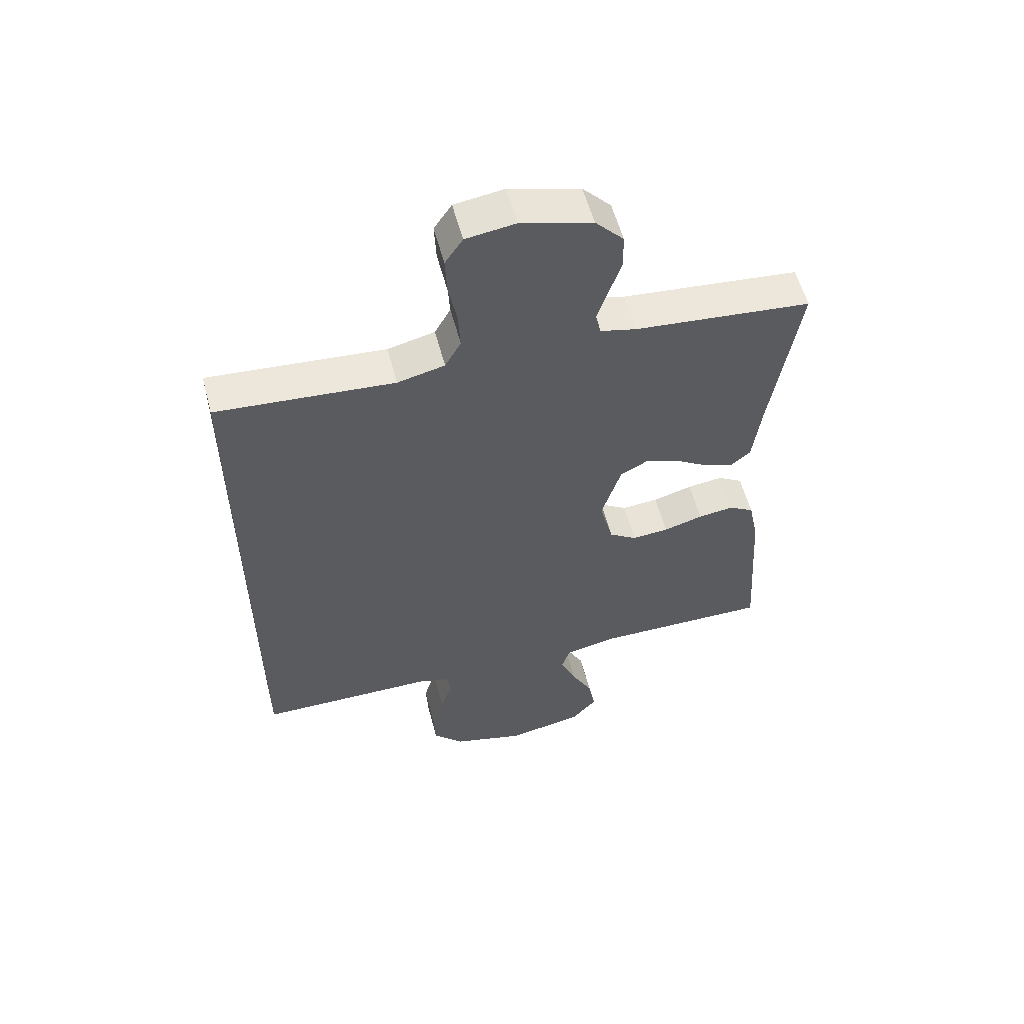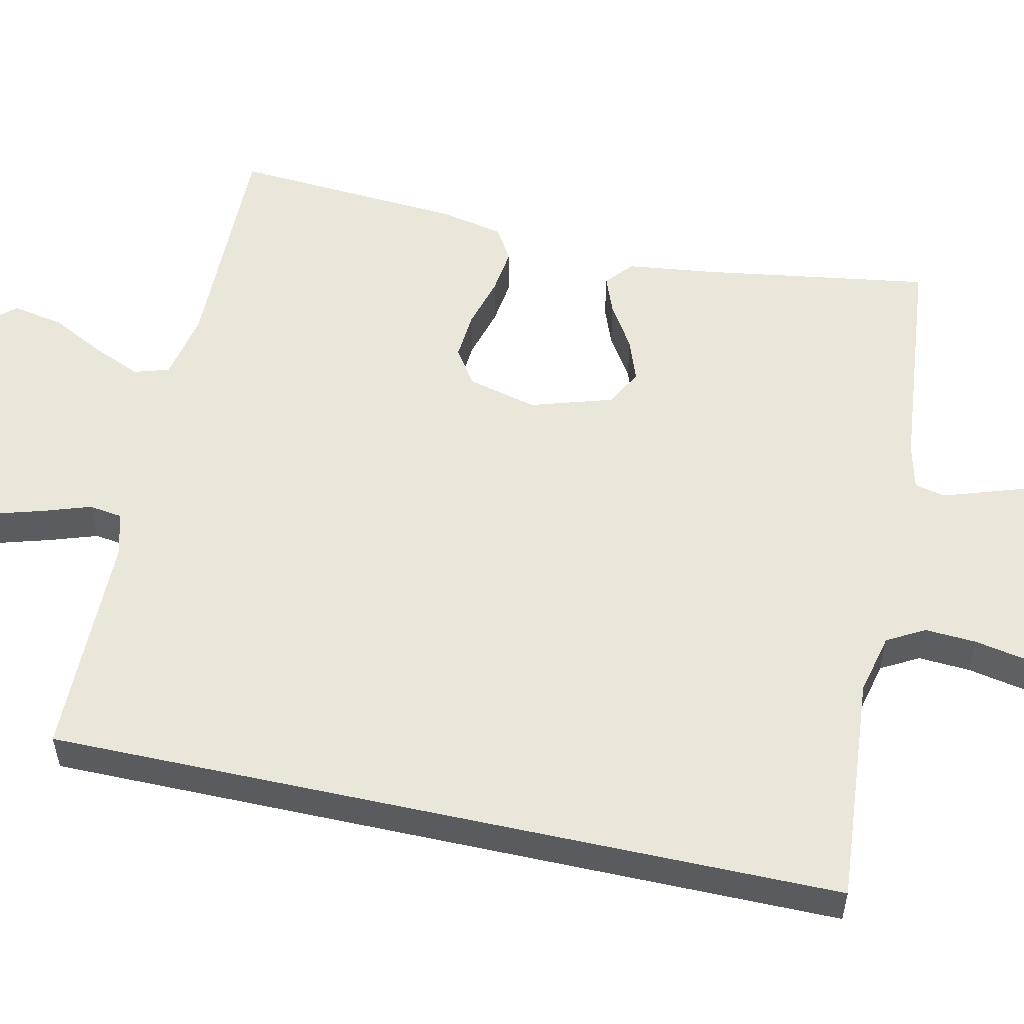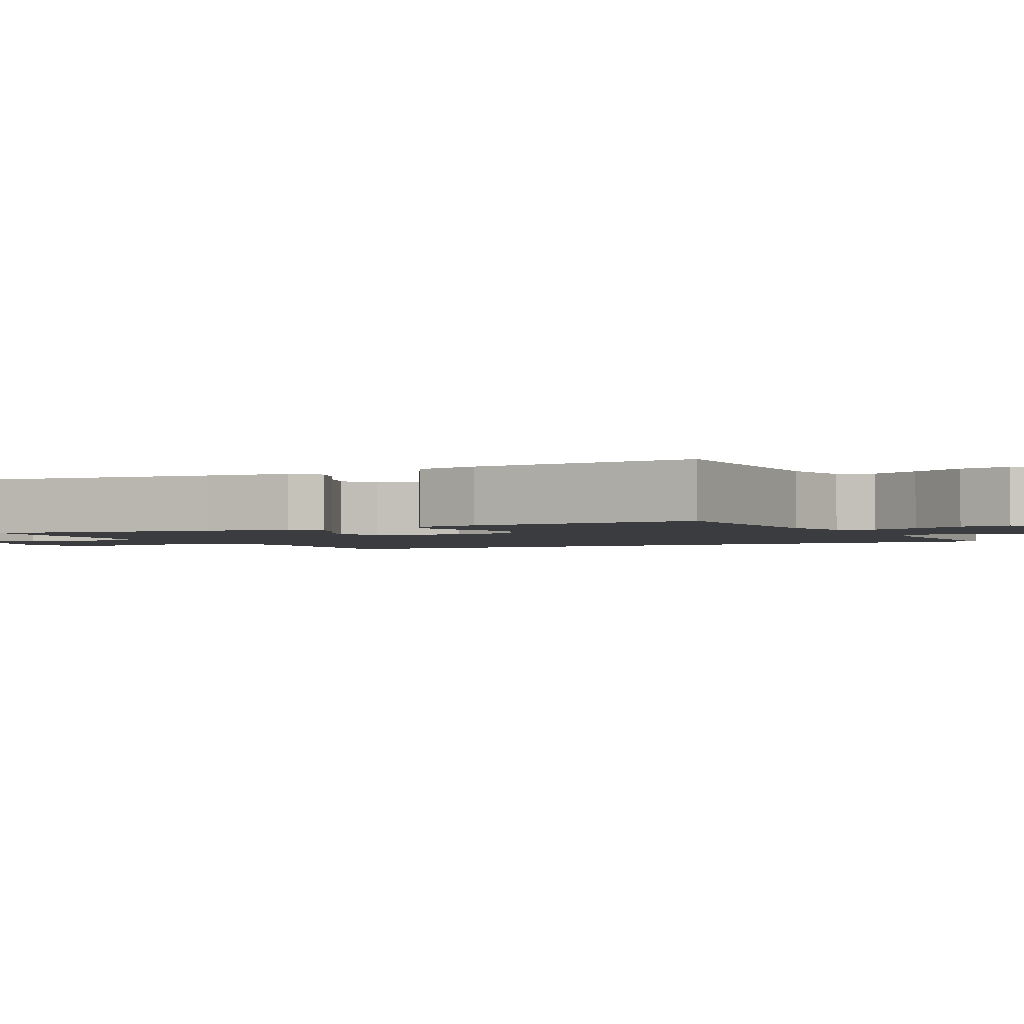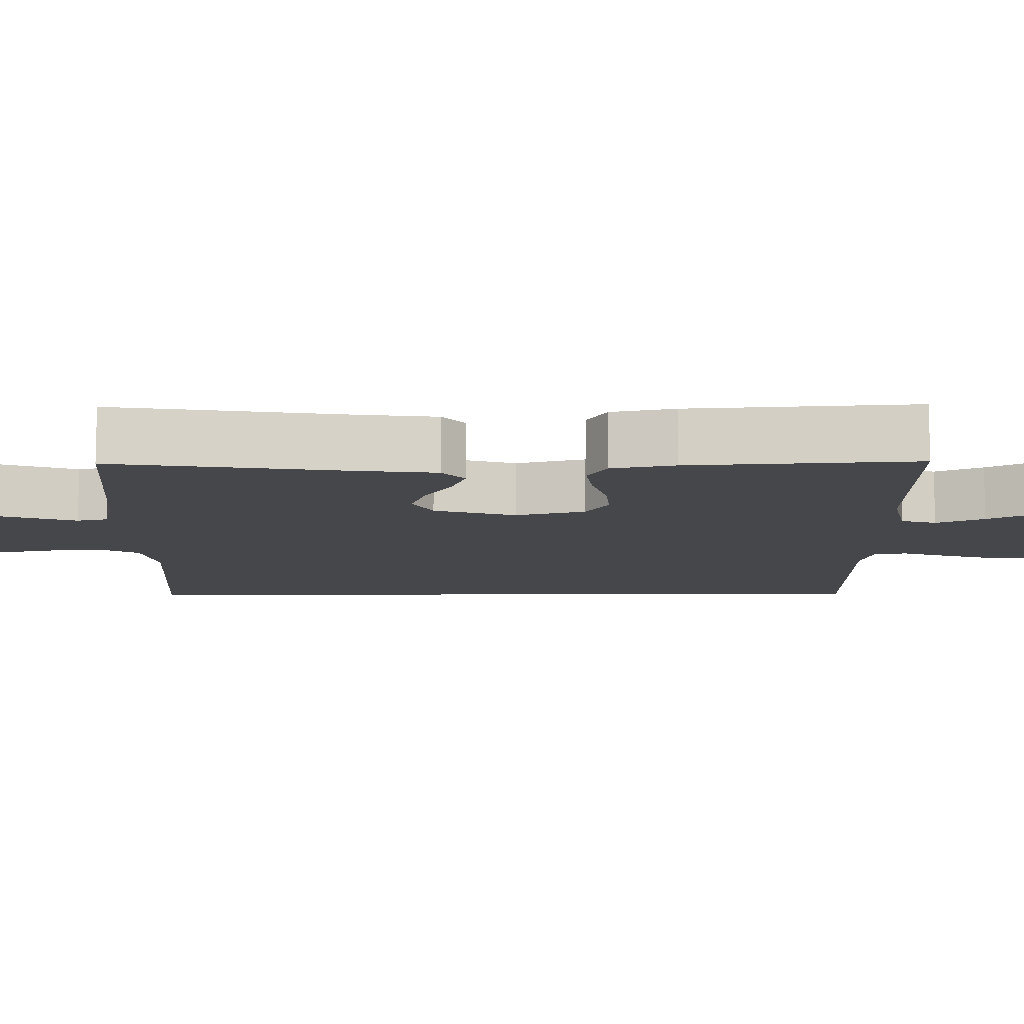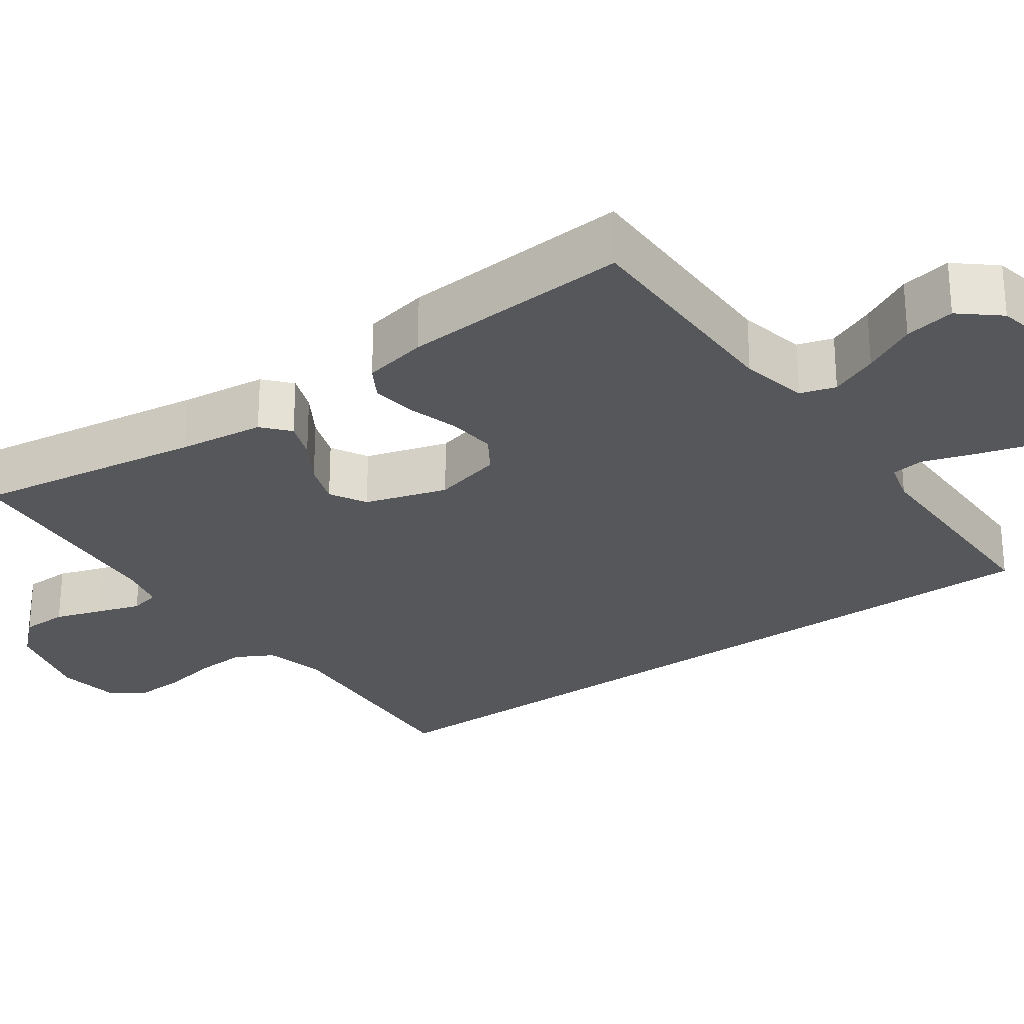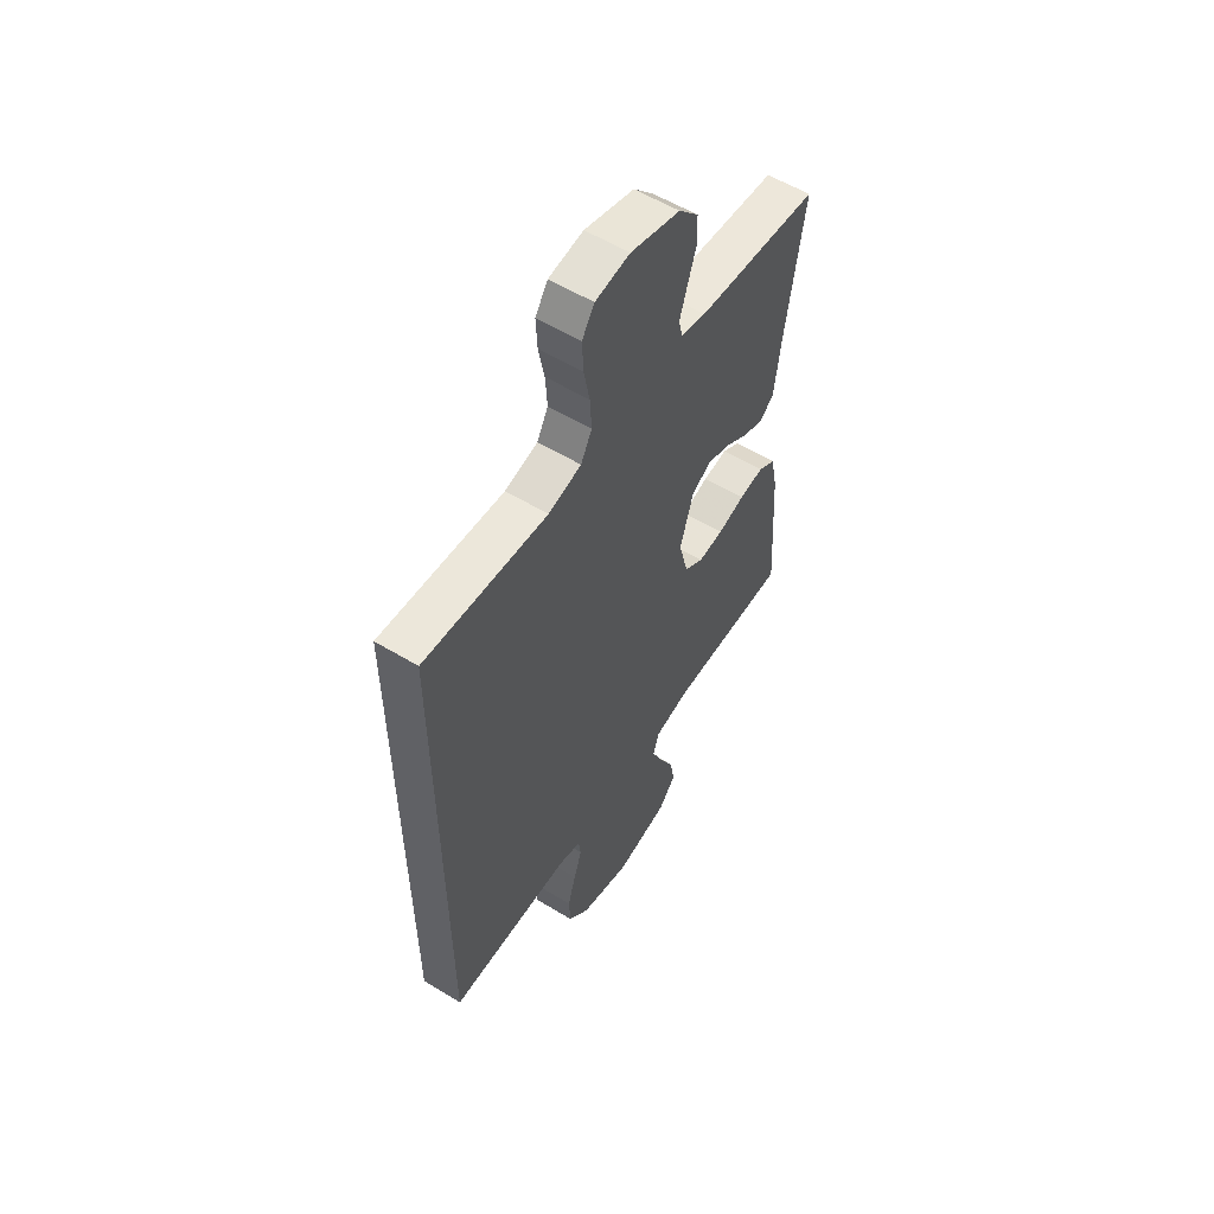
<metadata>
{"format":"obj","ext":"obj","renderer":"f3d","projection":"perspective","resolution":1024,"background":"white","views":[{"elev":57.1,"azim":-14.7,"up":"+Z"},{"elev":54.9,"azim":-77.6,"up":"+Y"},{"elev":-2.1,"azim":118.3,"up":"+Y"},{"elev":-10.8,"azim":90.8,"up":"+Y"},{"elev":-26.8,"azim":125.9,"up":"+Y"},{"elev":56.8,"azim":-57.6,"up":"+Z"}]}
</metadata>
<code>
v 0.5 0.07 -0.5
v 0.2 0.07 -0.497
v 0.112 0.07 -0.515
v 0.098 0.07 -0.561
v 0.125 0.07 -0.624
v 0.161 0.07 -0.694
v 0.173 0.07 -0.76
v 0.13 0.07 -0.81
v 0 0.07 -0.835
v -0.124 0.07 -0.8
v -0.176 0.07 -0.745
v -0.179 0.07 -0.679
v -0.159 0.07 -0.611
v -0.139 0.07 -0.551
v -0.145 0.07 -0.508
v -0.2 0.07 -0.492
v -0.5 0.07 -0.489
v -0.5 0.07 0.544
v -0.2 0.07 0.52
v -0.12 0.07 0.539
v -0.093 0.07 0.588
v -0.097 0.07 0.655
v -0.111 0.07 0.727
v -0.114 0.07 0.792
v -0.084 0.07 0.837
v 0 0.07 0.849
v 0.12 0.07 0.815
v 0.168 0.07 0.763
v 0.169 0.07 0.702
v 0.148 0.07 0.639
v 0.13 0.07 0.584
v 0.139 0.07 0.544
v 0.2 0.07 0.529
v 0.5 0.07 0.5
v 0.454 0.07 0.2
v 0.44 0.07 0.088
v 0.405 0.07 0.058
v 0.355 0.07 0.077
v 0.298 0.07 0.113
v 0.242 0.07 0.133
v 0.194 0.07 0.107
v 0.161 0.07 0
v 0.184 0.07 -0.091
v 0.231 0.07 -0.122
v 0.293 0.07 -0.117
v 0.36 0.07 -0.098
v 0.42 0.07 -0.09
v 0.463 0.07 -0.116
v 0.48 0.07 -0.2
v 0.5 0 -0.5
v 0.2 0 -0.497
v 0.112 0 -0.515
v 0.098 0 -0.561
v 0.125 0 -0.624
v 0.161 0 -0.694
v 0.173 0 -0.76
v 0.13 0 -0.81
v 0 0 -0.835
v -0.124 0 -0.8
v -0.176 0 -0.745
v -0.179 0 -0.679
v -0.159 0 -0.611
v -0.139 0 -0.551
v -0.145 0 -0.508
v -0.2 0 -0.492
v -0.5 0 -0.489
v -0.5 0 0.544
v -0.2 0 0.52
v -0.12 0 0.539
v -0.093 0 0.588
v -0.097 0 0.655
v -0.111 0 0.727
v -0.114 0 0.792
v -0.084 0 0.837
v 0 0 0.849
v 0.12 0 0.815
v 0.168 0 0.763
v 0.169 0 0.702
v 0.148 0 0.639
v 0.13 0 0.584
v 0.139 0 0.544
v 0.2 0 0.529
v 0.5 0 0.5
v 0.454 0 0.2
v 0.44 0 0.088
v 0.405 0 0.058
v 0.355 0 0.077
v 0.298 0 0.113
v 0.242 0 0.133
v 0.194 0 0.107
v 0.161 0 0
v 0.184 0 -0.091
v 0.231 0 -0.122
v 0.293 0 -0.117
v 0.36 0 -0.098
v 0.42 0 -0.09
v 0.463 0 -0.116
v 0.48 0 -0.2
f 49 1 2
f 48 49 2
f 47 48 2
f 46 47 2
f 45 46 2
f 44 45 2 3
f 43 44 3 4
f 42 43 4
f 37 38 39
f 36 37 39
f 35 36 39
f 35 39 40
f 34 35 40
f 33 34 40
f 32 33 40 41
f 28 29 30
f 27 28 30
f 26 27 30
f 25 26 30
f 24 25 30
f 23 24 30
f 22 23 30
f 21 22 30 31
f 32 41 42
f 31 32 42
f 21 31 42
f 20 21 42
f 16 17 18 19
f 12 13 14
f 11 12 14
f 10 11 14
f 9 10 14
f 8 9 14
f 7 8 14
f 6 7 14
f 5 6 14
f 4 5 14 15
f 19 20 42
f 16 19 42
f 15 16 42
f 4 15 42
f 51 50 98
f 51 98 97
f 51 97 96
f 51 96 95
f 51 95 94
f 52 51 94 93
f 53 52 93 92
f 53 92 91
f 88 87 86
f 88 86 85
f 88 85 84
f 89 88 84
f 89 84 83
f 89 83 82
f 90 89 82 81
f 79 78 77
f 79 77 76
f 79 76 75
f 79 75 74
f 79 74 73
f 79 73 72
f 79 72 71
f 80 79 71 70
f 91 90 81
f 91 81 80
f 91 80 70
f 91 70 69
f 68 67 66 65
f 63 62 61
f 63 61 60
f 63 60 59
f 63 59 58
f 63 58 57
f 63 57 56
f 63 56 55
f 63 55 54
f 64 63 54 53
f 91 69 68
f 91 68 65
f 91 65 64
f 91 64 53
f 1 50 51 2
f 2 51 52 3
f 3 52 53 4
f 4 53 54 5
f 5 54 55 6
f 6 55 56 7
f 7 56 57 8
f 8 57 58 9
f 9 58 59 10
f 10 59 60 11
f 11 60 61 12
f 12 61 62 13
f 13 62 63 14
f 14 63 64 15
f 15 64 65 16
f 16 65 66 17
f 17 66 67 18
f 18 67 68 19
f 19 68 69 20
f 20 69 70 21
f 21 70 71 22
f 22 71 72 23
f 23 72 73 24
f 24 73 74 25
f 25 74 75 26
f 26 75 76 27
f 27 76 77 28
f 28 77 78 29
f 29 78 79 30
f 30 79 80 31
f 31 80 81 32
f 32 81 82 33
f 33 82 83 34
f 34 83 84 35
f 35 84 85 36
f 36 85 86 37
f 37 86 87 38
f 38 87 88 39
f 39 88 89 40
f 40 89 90 41
f 41 90 91 42
f 42 91 92 43
f 43 92 93 44
f 44 93 94 45
f 45 94 95 46
f 46 95 96 47
f 47 96 97 48
f 48 97 98 49
f 49 98 50 1

</code>
